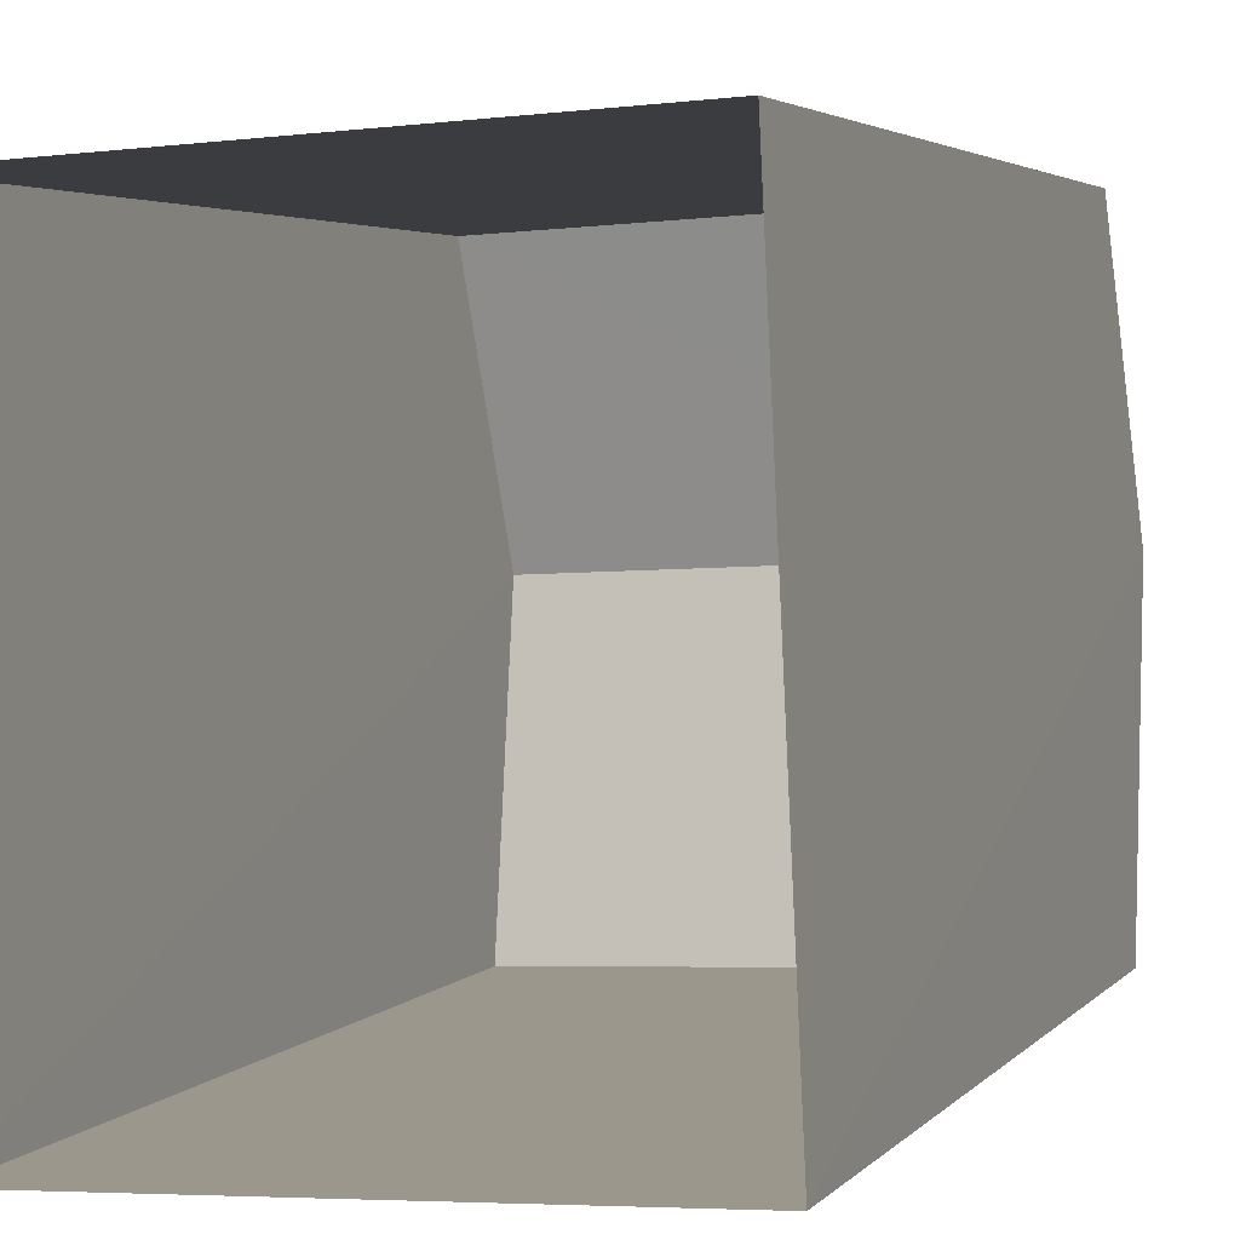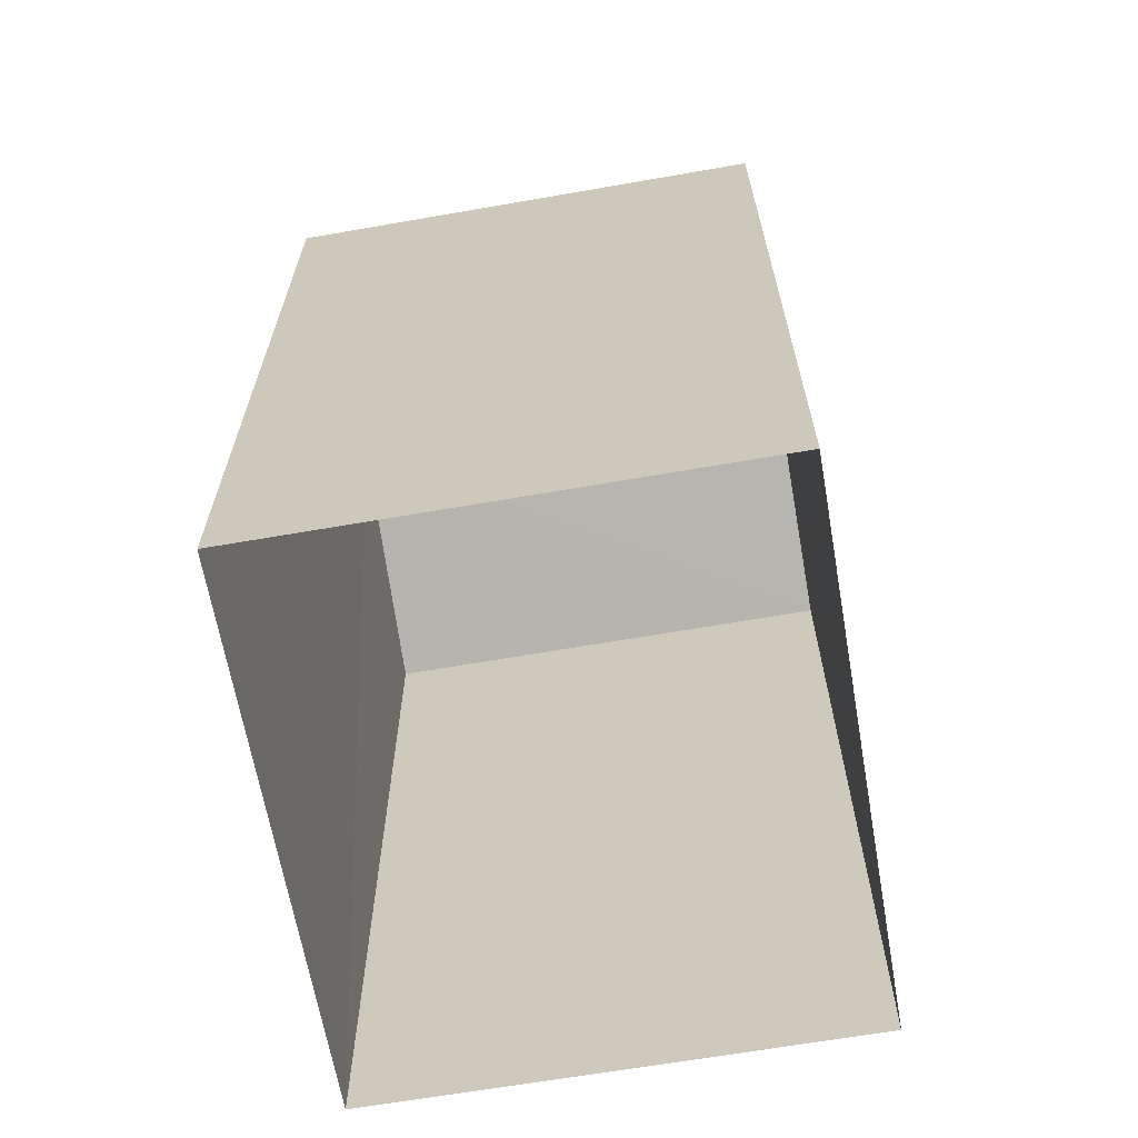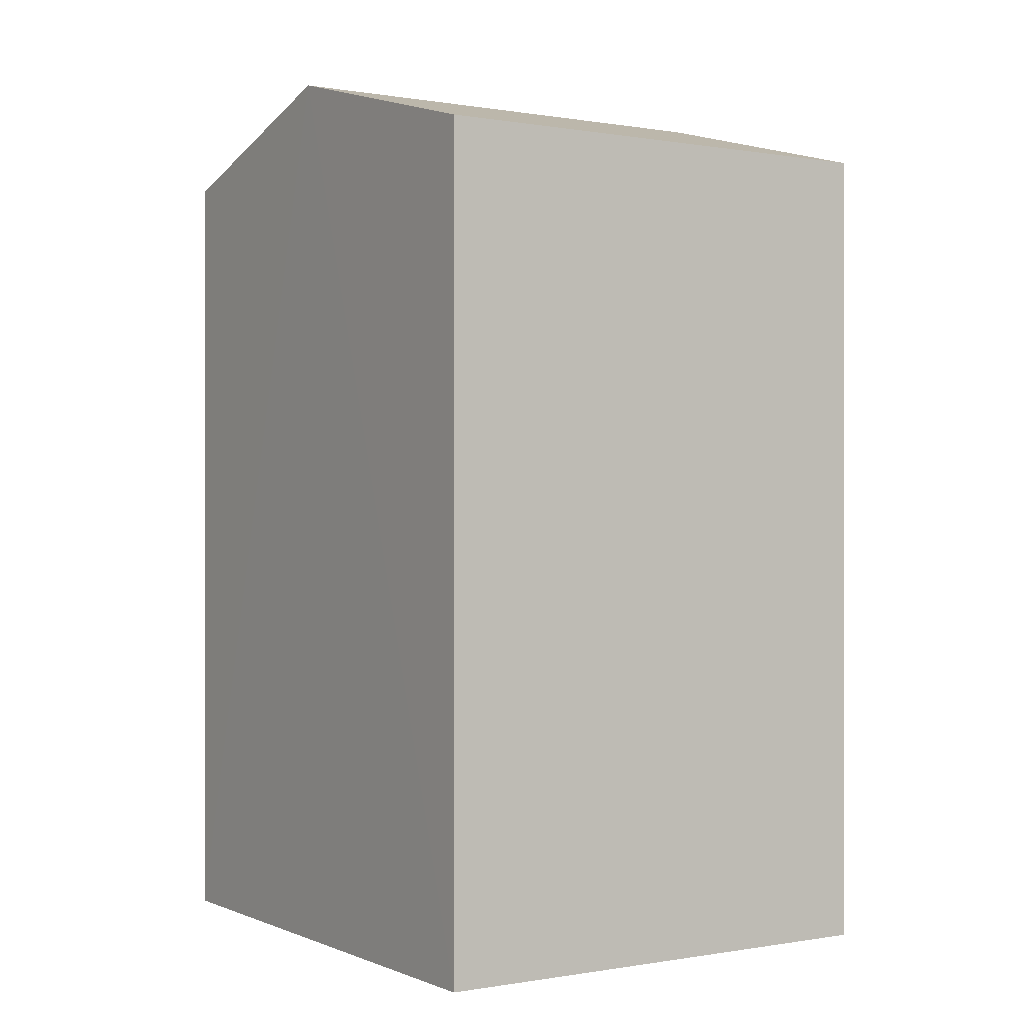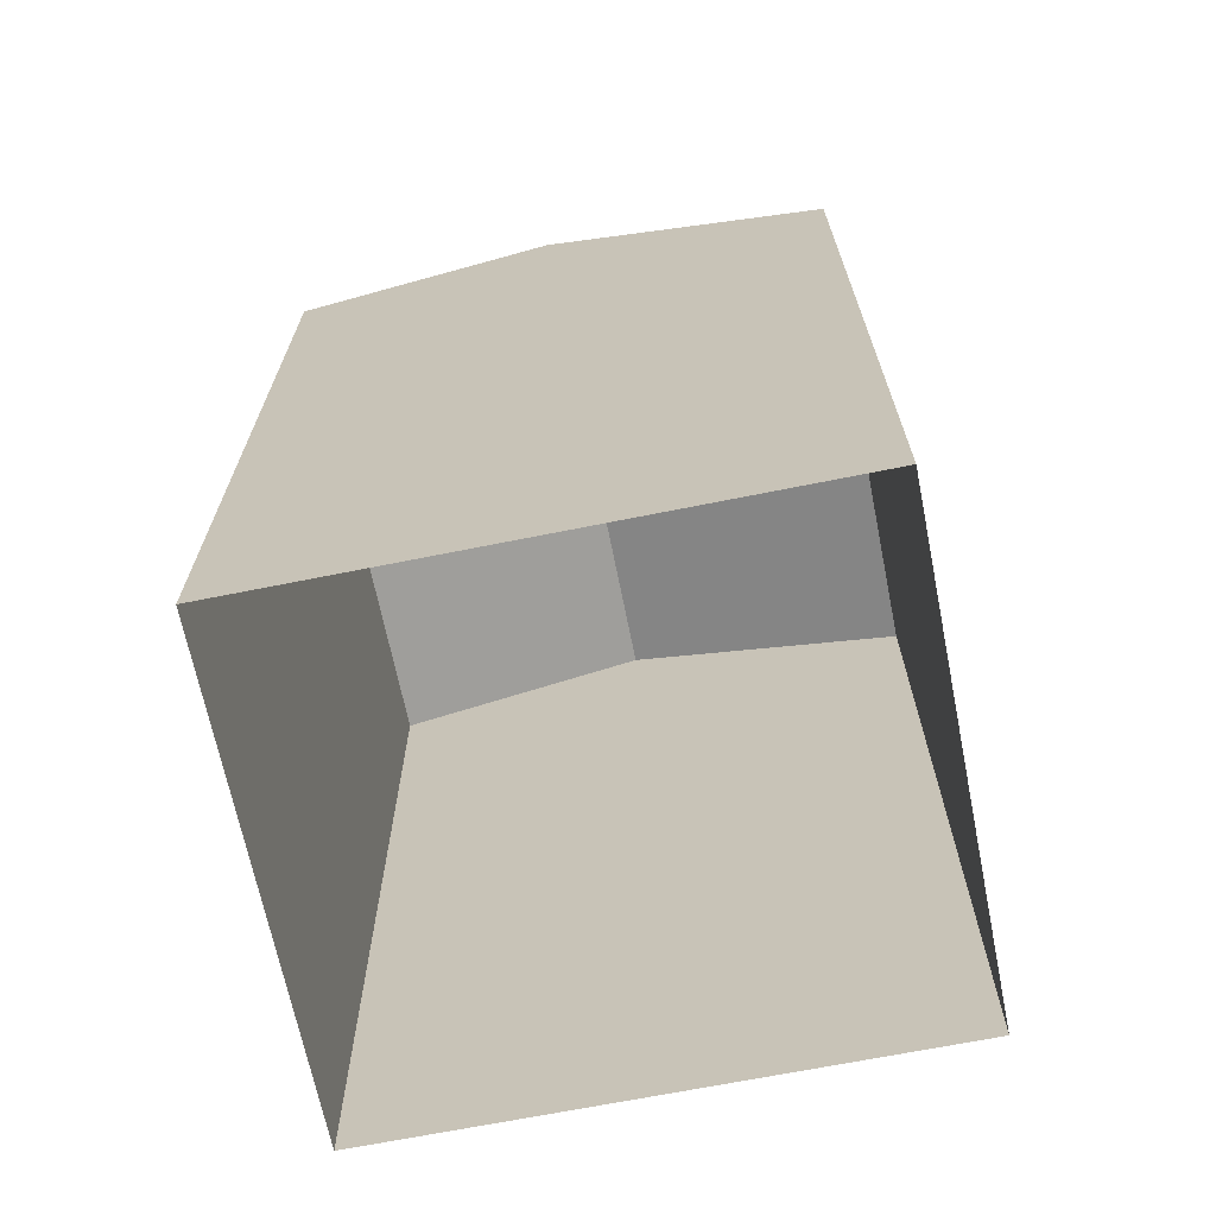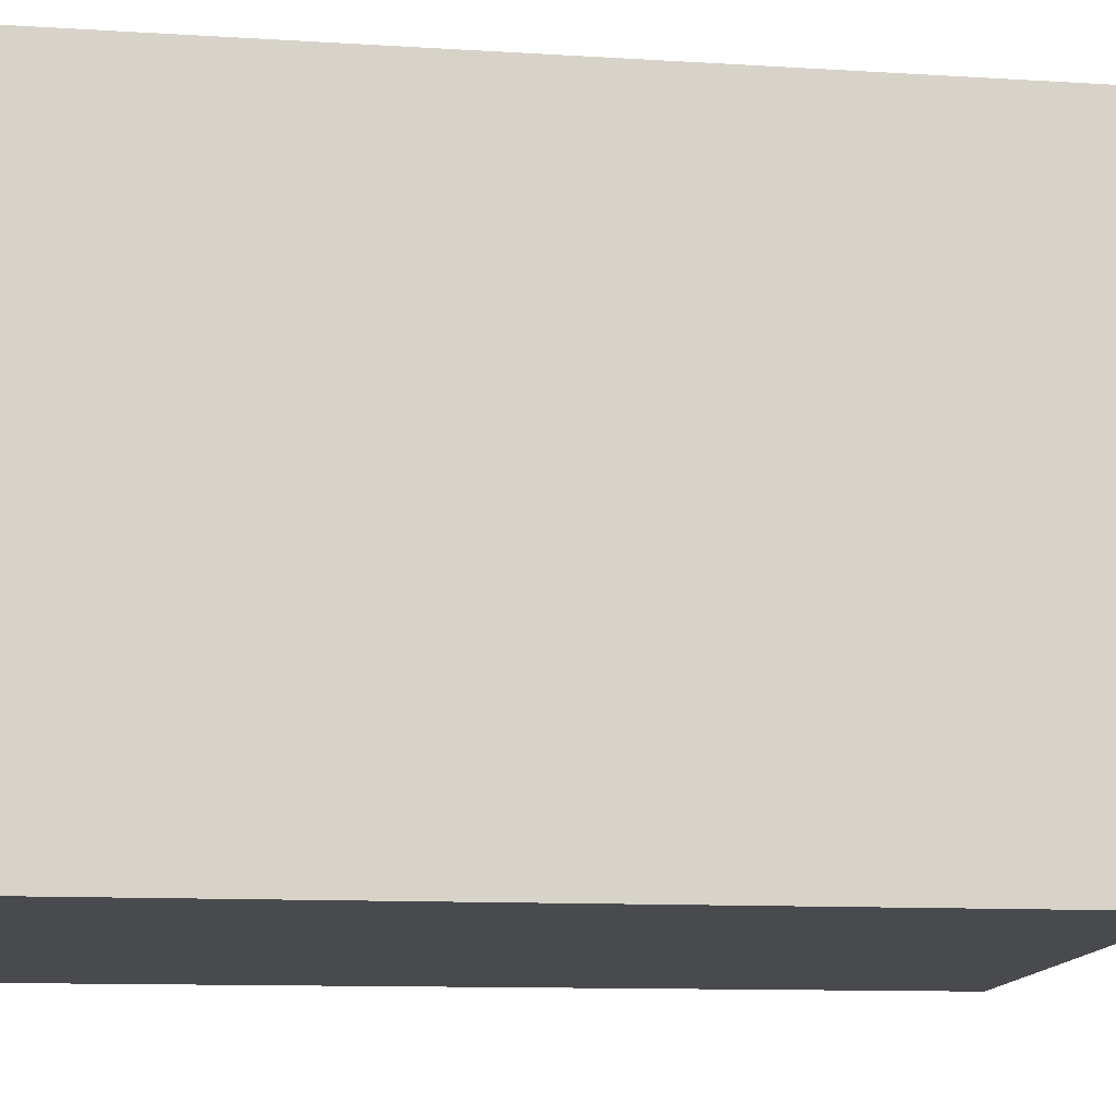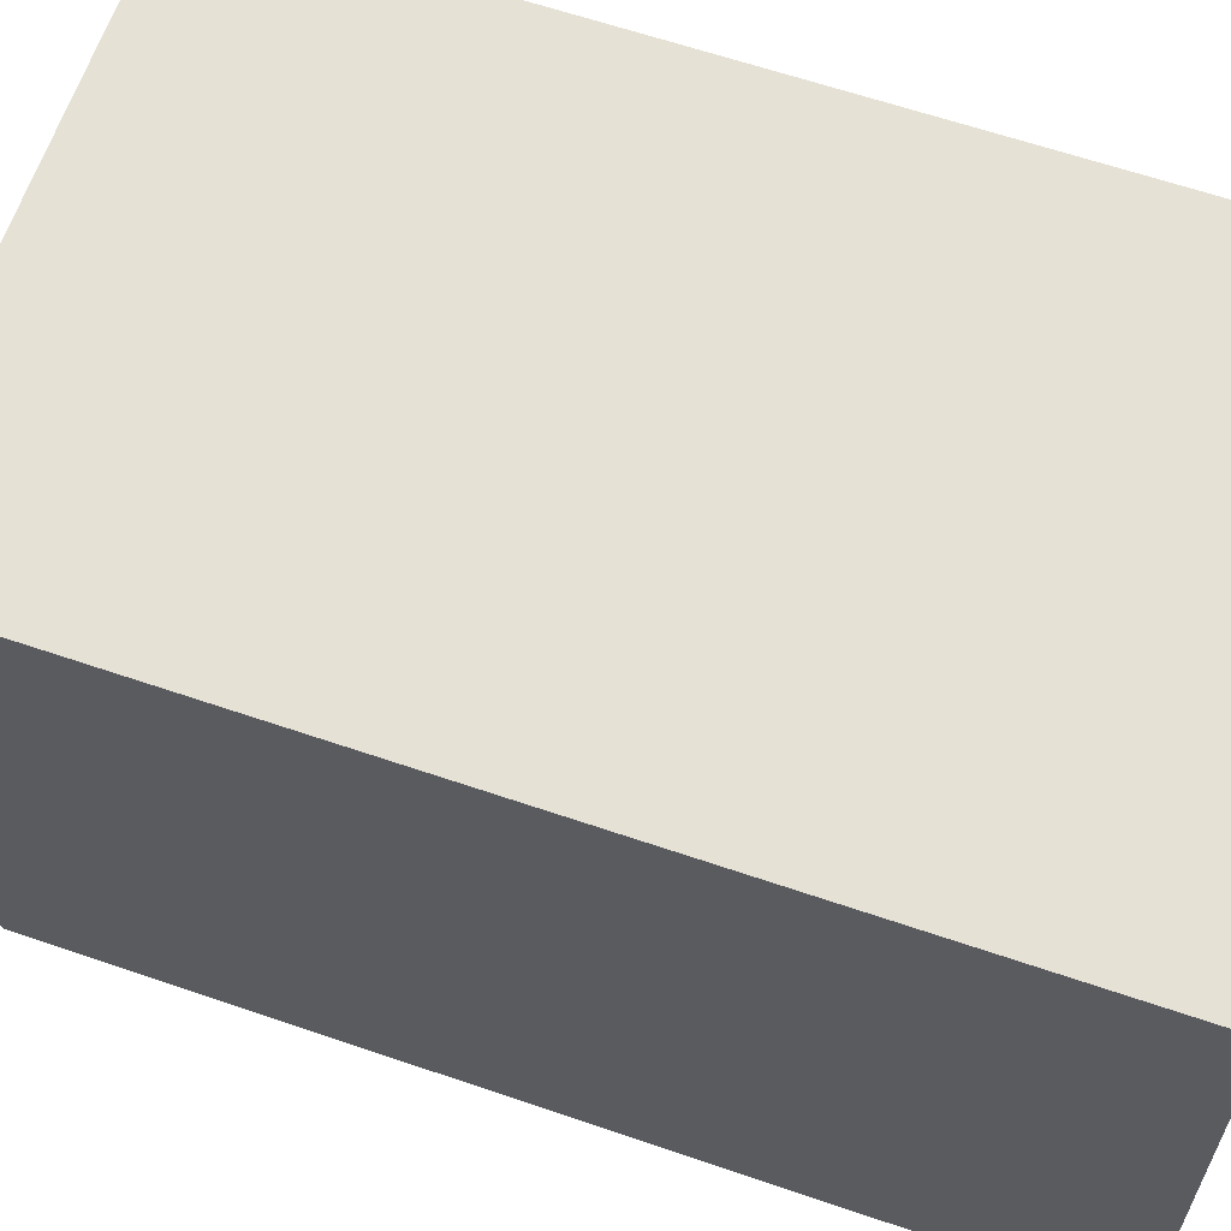
<metadata>
{"format":"obj","ext":"obj","renderer":"f3d","projection":"perspective","resolution":1024,"background":"white","views":[{"elev":3.4,"azim":-160.5,"up":"+Y"},{"elev":-64.8,"azim":7.1,"up":"+Z"},{"elev":-0.1,"azim":-35.8,"up":"+Z"},{"elev":-68.0,"azim":-81.5,"up":"+Z"},{"elev":-10.5,"azim":-99.2,"up":"+Y"},{"elev":61.9,"azim":109.3,"up":"+Y"}]}
</metadata>
<code>
v -3.738e+05 -1.046e+05 23.78
v -3.738e+05 -1.046e+05 23.78
v -3.738e+05 -1.046e+05 23.78
v -3.738e+05 -1.046e+05 23.78
v -3.738e+05 -1.046e+05 33.63
v -3.738e+05 -1.046e+05 33.63
v -3.738e+05 -1.046e+05 34.57
v -3.738e+05 -1.046e+05 34.57
v -3.738e+05 -1.046e+05 33.63
v -3.738e+05 -1.046e+05 33.63
f 1 2 3
f 4 1 3
f 5 6 7
f 8 5 7
f 9 10 8
f 7 9 8
f 6 3 2
f 6 5 3
f 10 4 8
f 4 3 8
f 3 5 8
f 6 2 7
f 2 1 7
f 1 9 7
f 10 1 4
f 10 9 1

</code>
